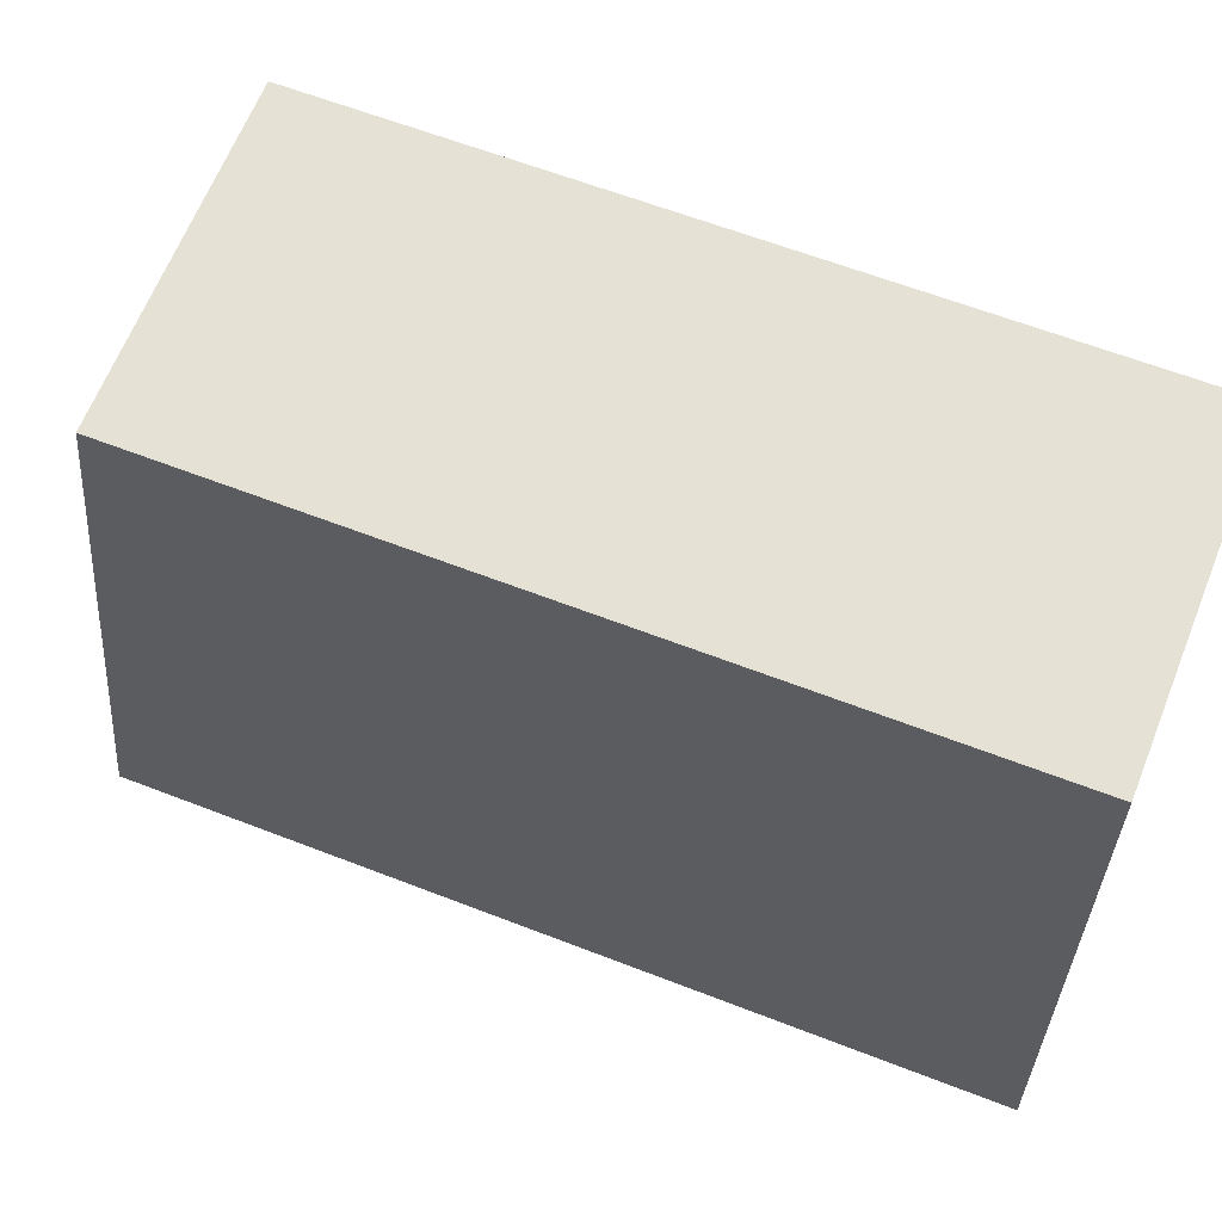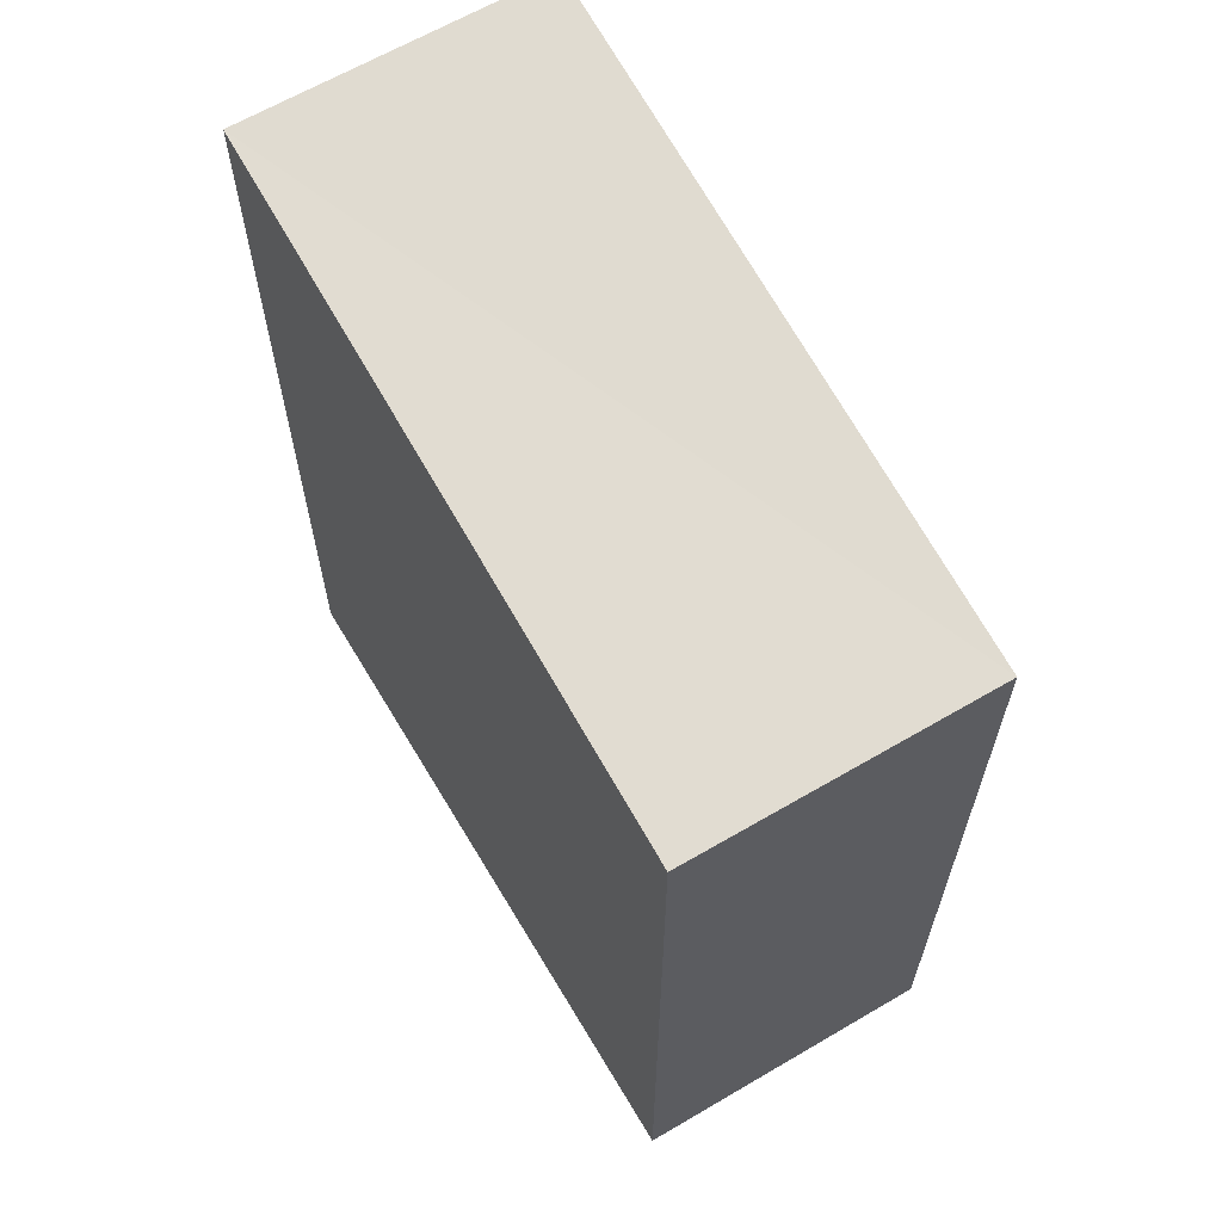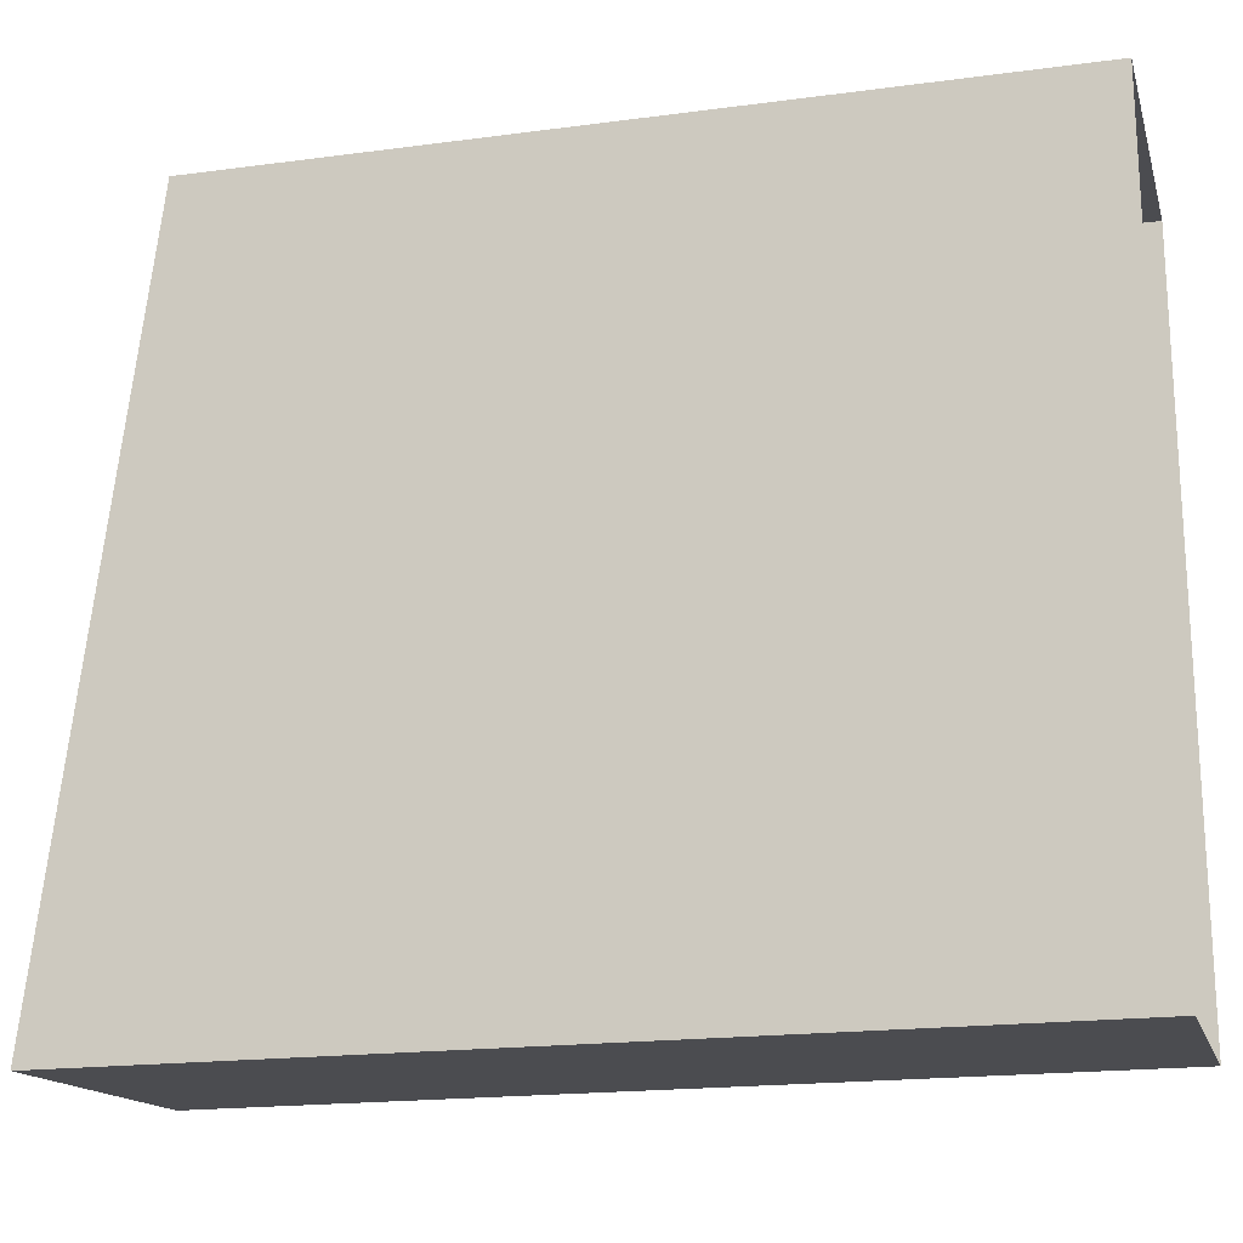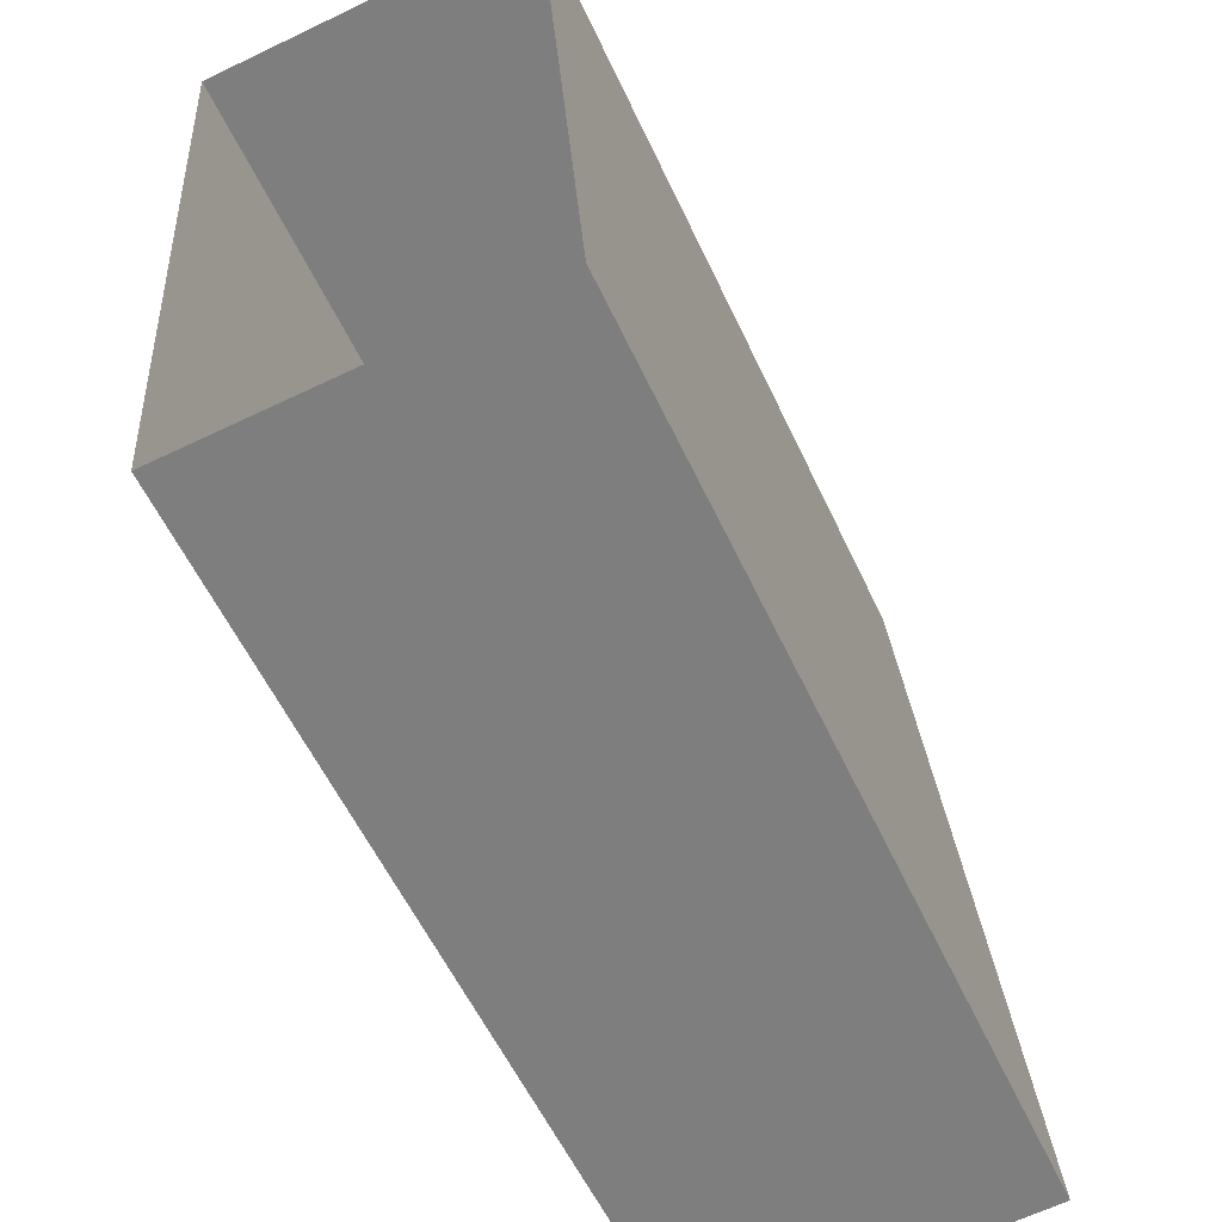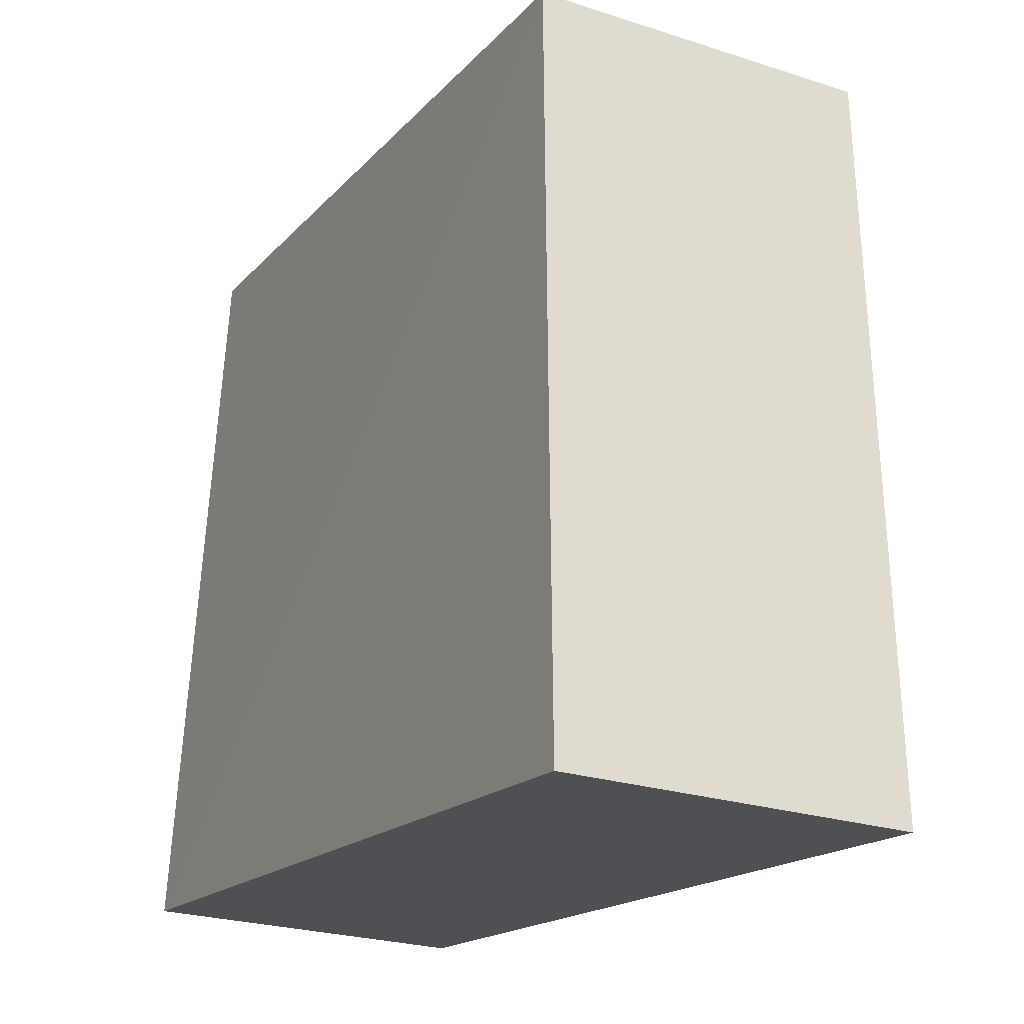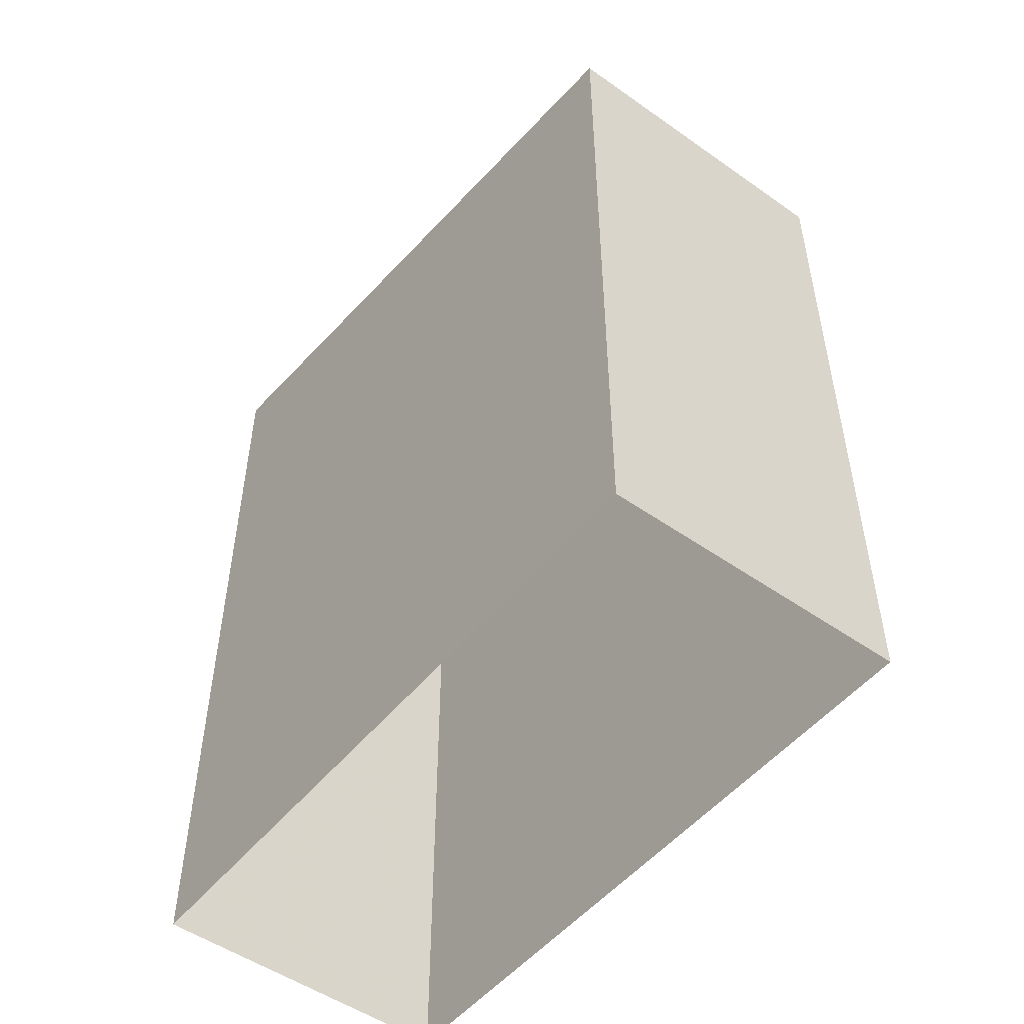
<metadata>
{"format":"obj","ext":"obj","renderer":"f3d","projection":"perspective","resolution":1024,"background":"white","views":[{"elev":60.5,"azim":111.9,"up":"+Y"},{"elev":62.8,"azim":145.5,"up":"+Z"},{"elev":-18.8,"azim":104.2,"up":"+Y"},{"elev":-57.6,"azim":-155.0,"up":"+Y"},{"elev":-17.0,"azim":-27.0,"up":"+Y"},{"elev":-50.6,"azim":138.6,"up":"+Z"}]}
</metadata>
<code>
v -3.733e+05 -1.043e+05 26.46
v -3.733e+05 -1.043e+05 26.46
v -3.733e+05 -1.043e+05 26.46
v -3.733e+05 -1.043e+05 26.46
v -3.733e+05 -1.043e+05 37
v -3.733e+05 -1.043e+05 35.69
v -3.733e+05 -1.043e+05 37
v -3.733e+05 -1.043e+05 35.69
f 1 2 3
f 1 4 2
f 5 6 7
f 5 8 6
f 6 1 3
f 7 6 3
f 5 3 2
f 5 7 3
f 8 4 1
f 6 8 1
f 8 2 4
f 8 5 2

</code>
